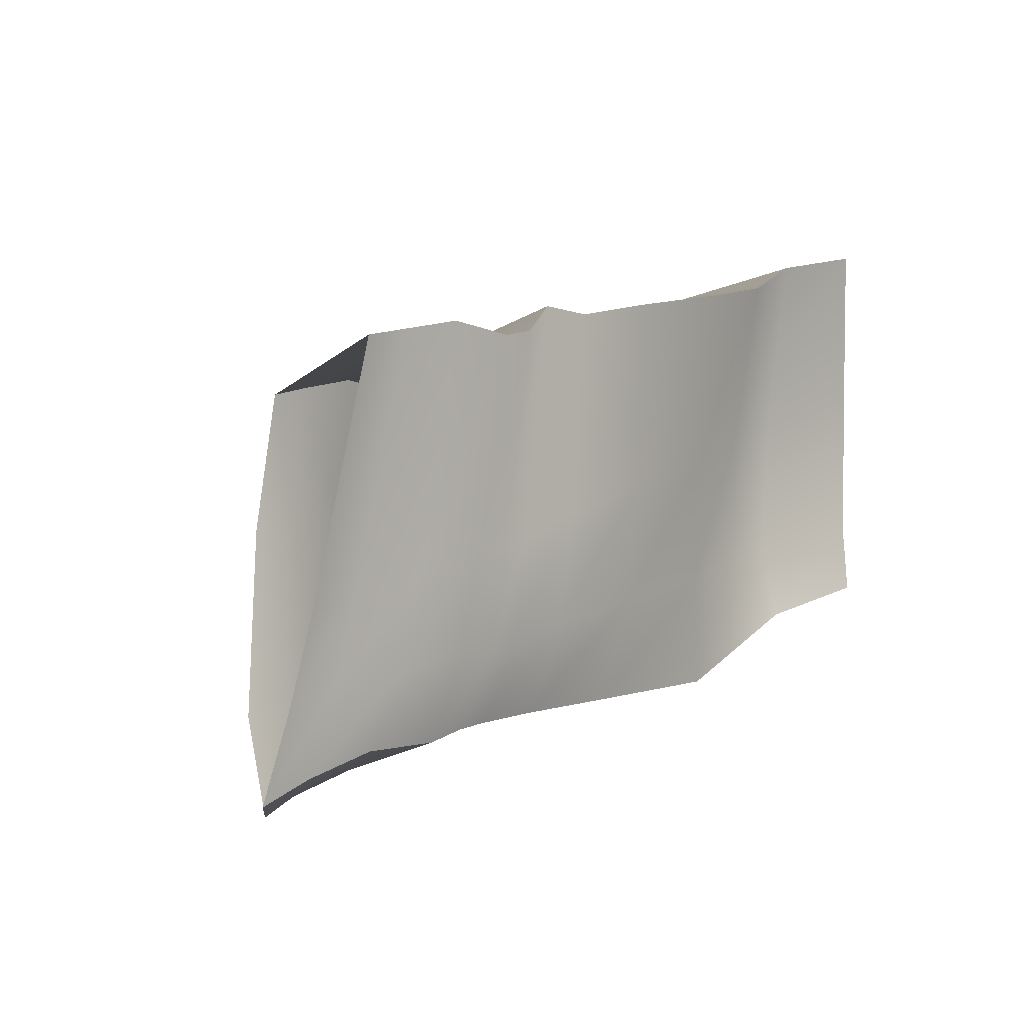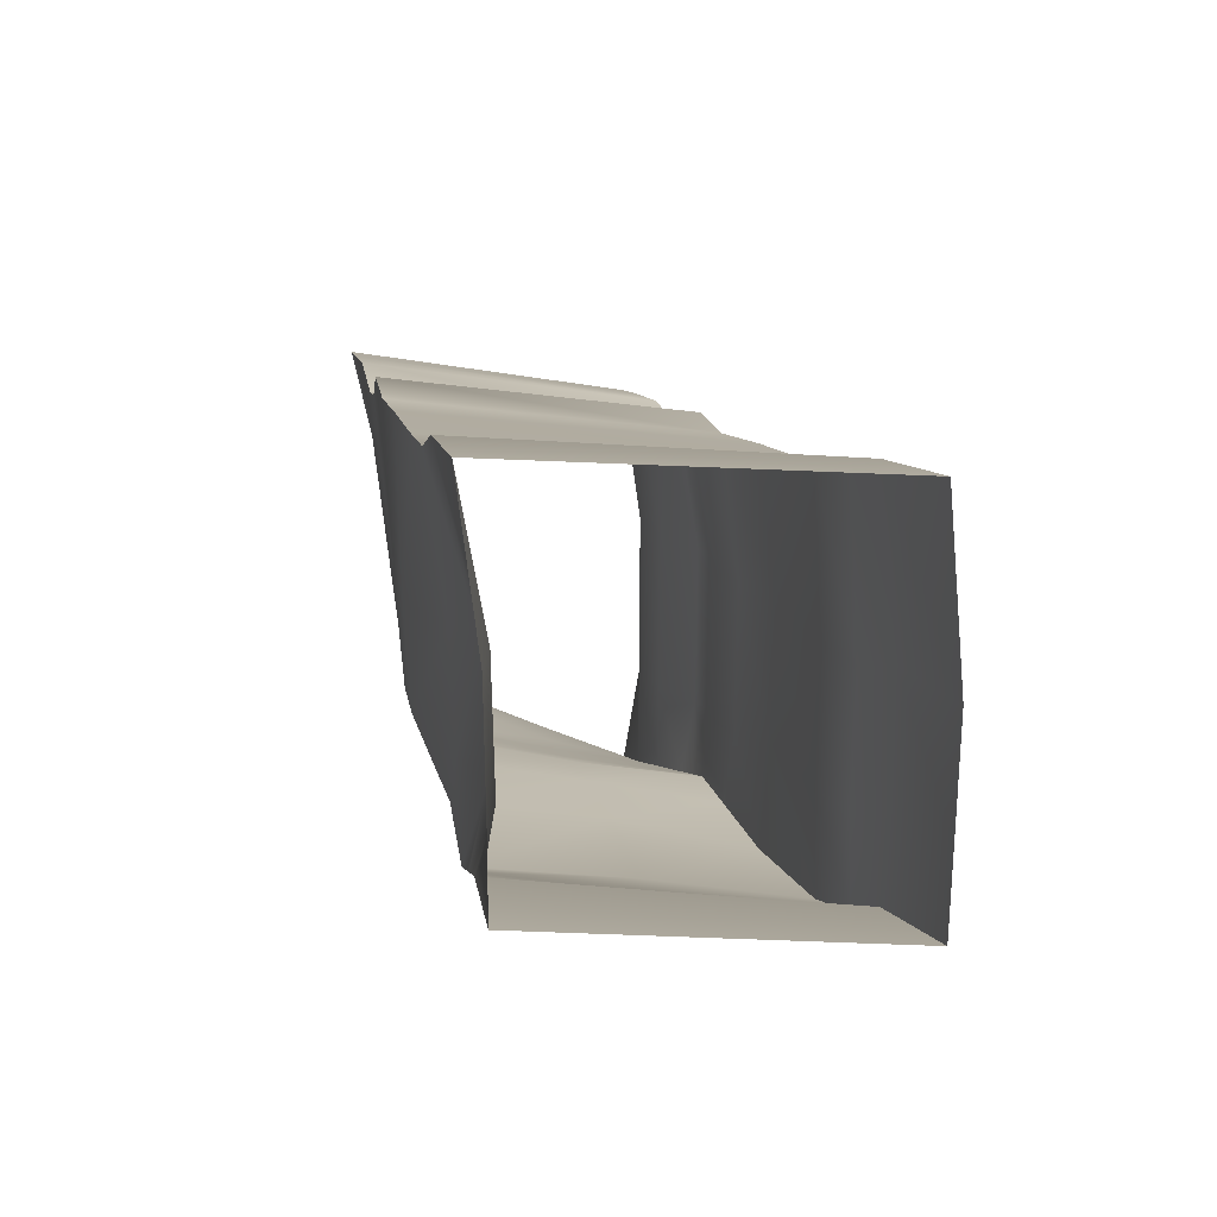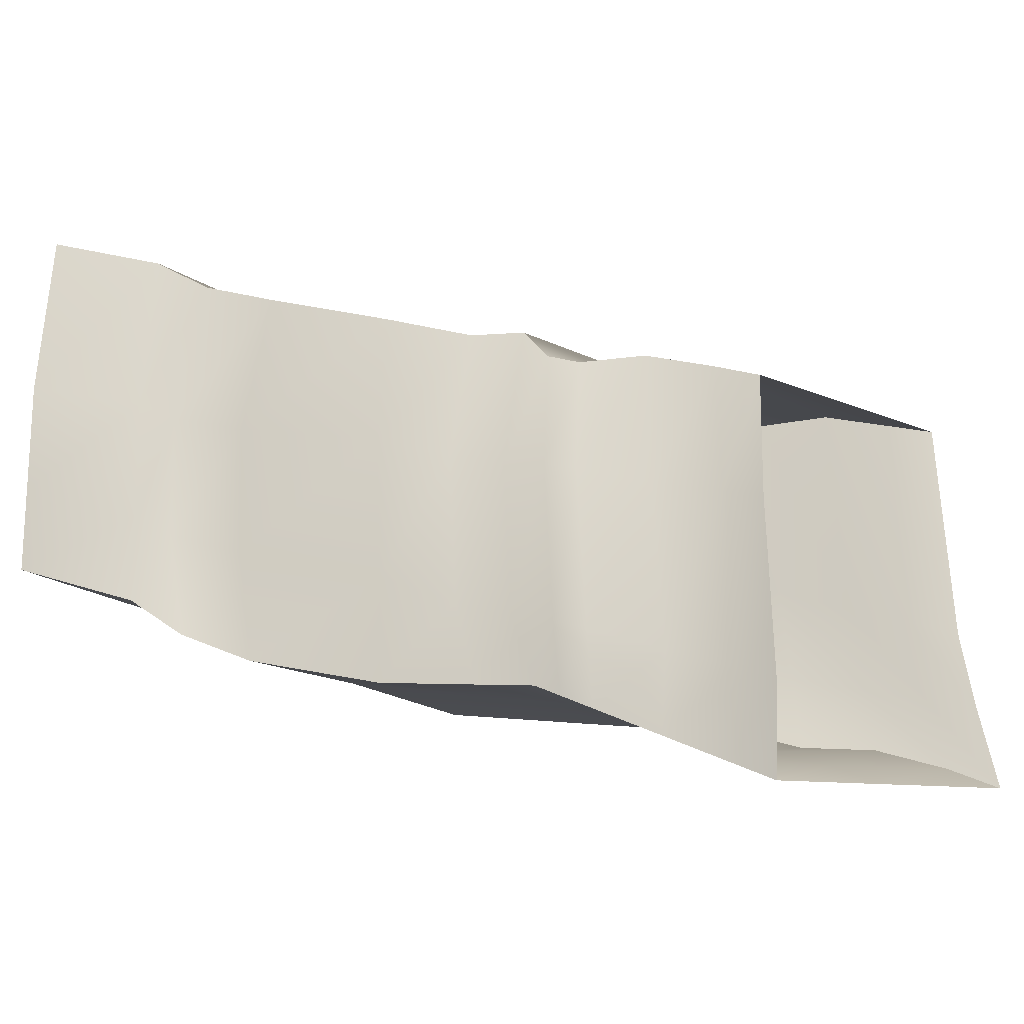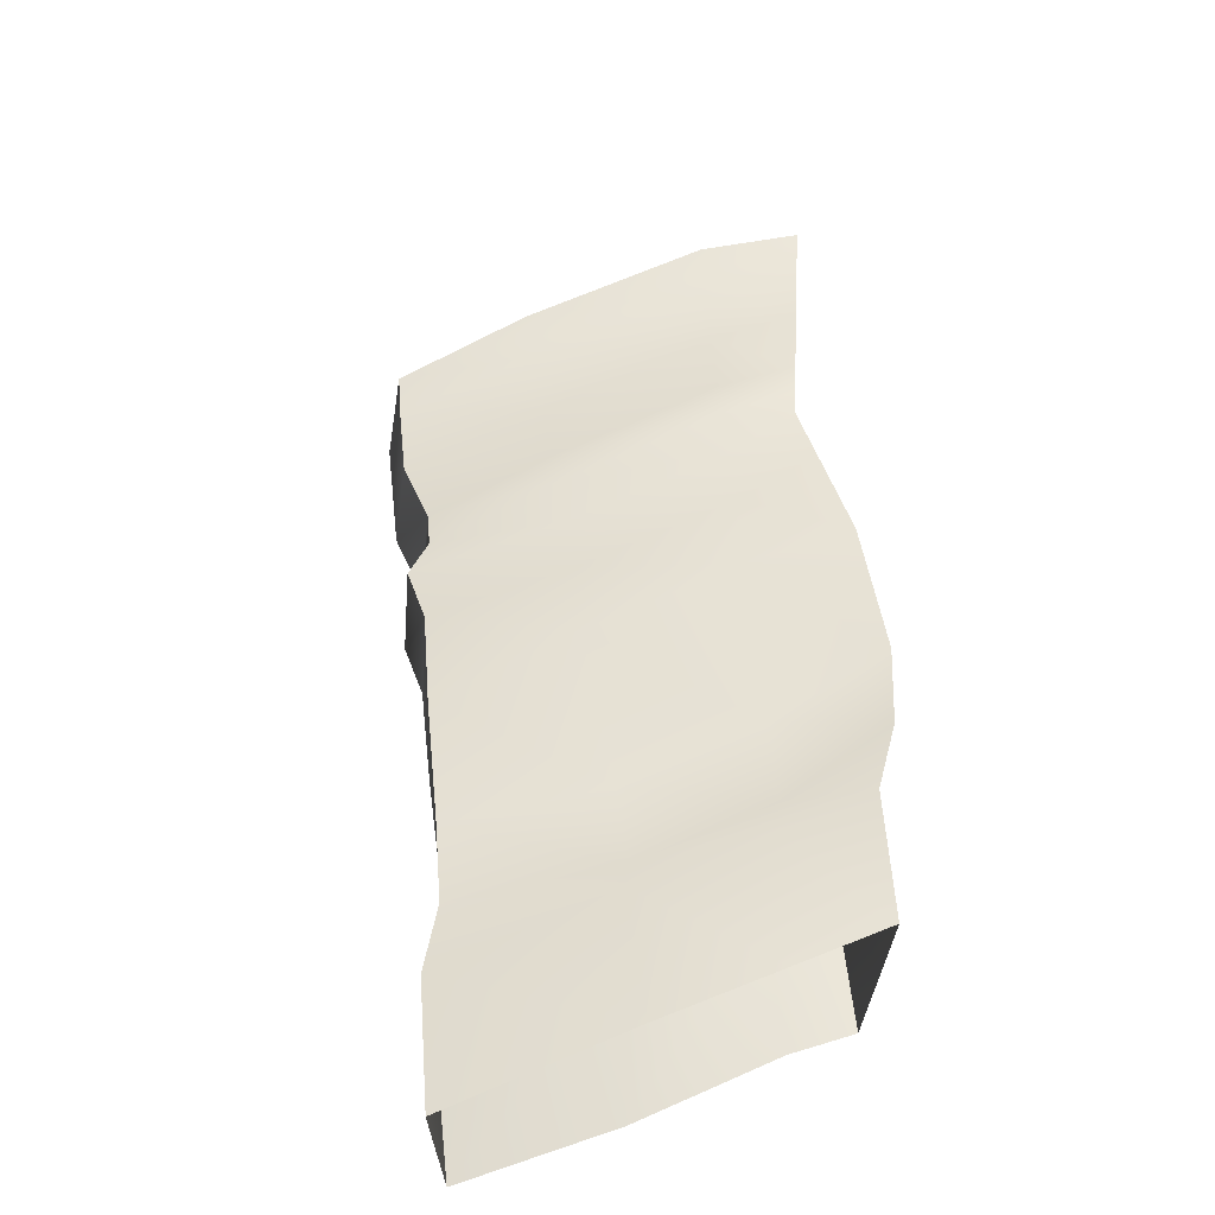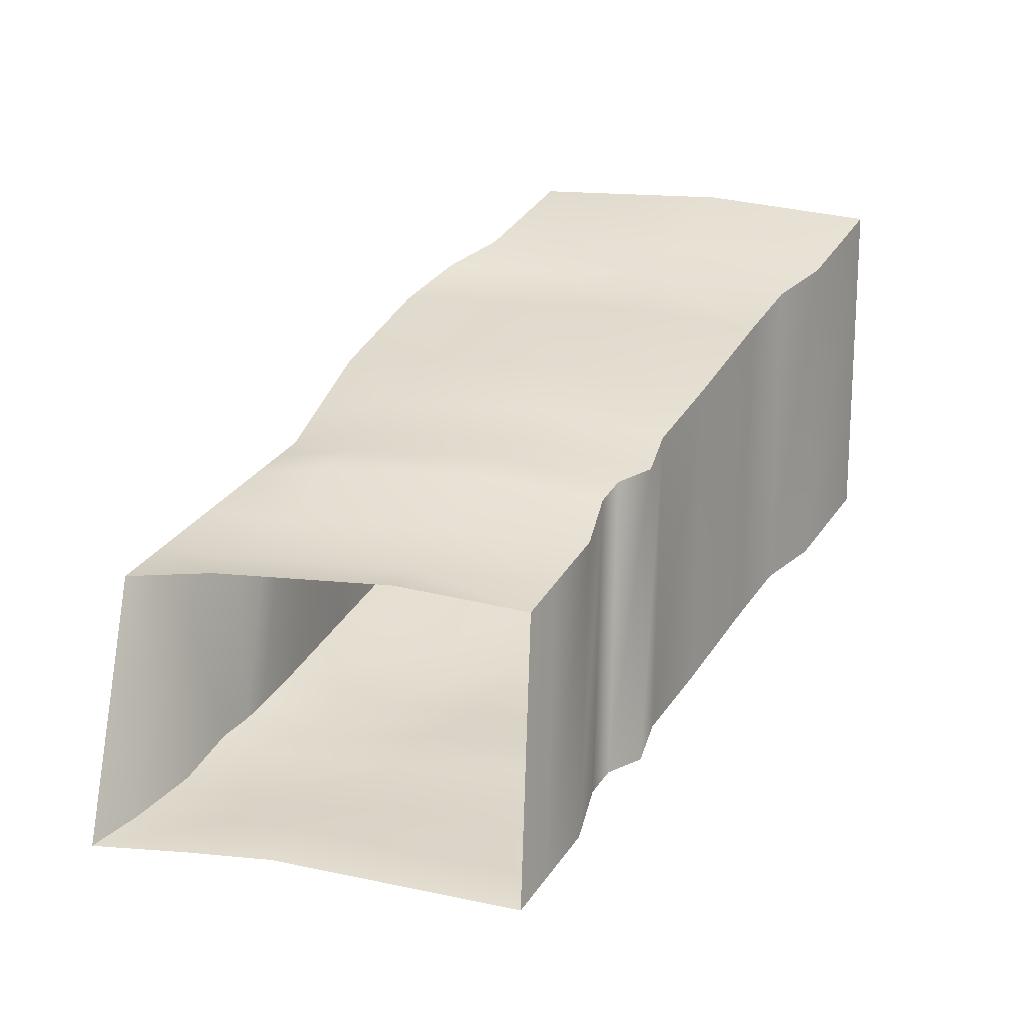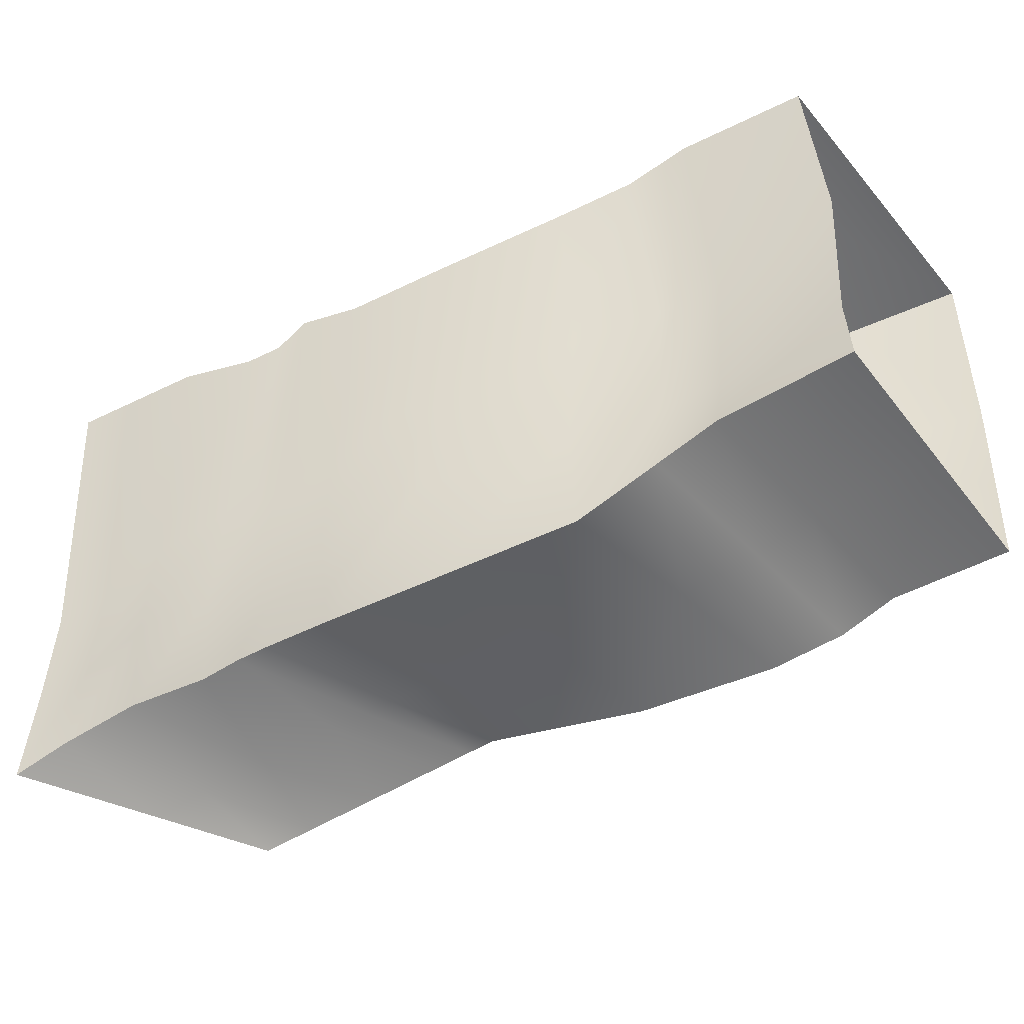
<metadata>
{"format":"obj","ext":"obj","renderer":"f3d","projection":"perspective","resolution":1024,"background":"white","views":[{"elev":-6.7,"azim":143.6,"up":"+Y"},{"elev":25.8,"azim":-86.3,"up":"+Y"},{"elev":-17.5,"azim":33.3,"up":"+Y"},{"elev":67.0,"azim":-111.8,"up":"+Z"},{"elev":16.8,"azim":104.6,"up":"+Z"},{"elev":-42.3,"azim":-145.9,"up":"+Y"}]}
</metadata>
<code>
g default
v -61.93 45.31 35.24
v -61.93 32.65 36.61
v -61.93 24.43 36.61
v -61.93 18.05 36.61
v -61.07 45.31 10.52
v -61.93 33.72 11.88
v -61.53 22.76 11.88
v -61.93 18.05 11.88
v -61.93 18.05 24.25
v -9.891 29.4 15.99
v -9.291 19.87 17.28
v -8.823 6.813 17.24
v -9.643 -0.1311 16.16
v -5.36 0.3058 8.886
v -0.007554 0.8513 -0.1629
v -1.604 7.002 -0.6446
v -2.836 12.84 -1.096
v -5.029 29.97 -3.804
v -26.29 34.32 21.94
v -27.18 23.82 23.26
v -26.55 12.26 23.22
v -25.1 7.195 22.46
v -22.36 6.491 13.6
v -18.93 6.24 3.505
v -19.98 11.05 1.655
v -20.95 18.47 1.343
v -22.35 34.71 0.6239
v -44.84 38.8 28.86
v -46.79 28.42 29.6
v -46.49 18.6 29.58
v -44.92 10.12 29.89
v -43.64 10.33 19.21
v -42.02 9.745 7.932
v -41.68 17.54 7.732
v -42.35 26.8 7.582
v -42.5 38.99 5.773
v -53.75 42.79 32.19
v -53.65 30.63 33.54
v -53.51 21.64 33.53
v -53.64 15.17 33.36
v -52.96 15.24 21.81
v -52.11 15.32 9.971
v -52.02 20.26 11.31
v -52.56 30.4 11.24
v -52.18 42.88 8.245
v -36.22 36.37 25.65
v -35.92 26.28 26.98
v -35.47 15.65 26.95
v -35.72 7.972 26.44
v -33.75 8.717 16.6
v -31.29 8.157 5.876
v -31.67 14.91 3.607
v -32.48 23.32 3.382
v -33.14 36.65 3.381
v -30.05 34.46 23.34
v -30.98 24.75 24.66
v -30.41 13.54 24.64
v -29.12 7.489 23.96
v -26.67 7.469 14.73
v -23.61 7.037 4.402
v -24.5 13.02 2.108
v -25.41 20.82 1.828
v -26.44 34.81 1.667
v -24.57 32.27 21.3
v -24.13 23.39 22.61
v -23.47 11.67 22.58
v -23.43 6.403 21.78
v -20.56 5.838 13.09
v -16.88 5.795 3.109
v -17.97 10.52 1.236
v -18.98 17.77 0.909
v -20.48 32.68 0.145
v -22.36 31.59 20.47
v -21.9 22.85 21.78
v -21.19 10.92 21.75
v -21.29 5.389 20.9
v -18.17 5.047 12.44
v -14.26 4.907 2.601
v -15.56 10.67 0.8798
v -16.6 17.71 0.5332
v -18.08 32.03 -0.468
v -17.75 31.69 18.75
v -17.23 21.7 19.08
v -16.45 9.343 19.04
v -16.82 3.271 19.09
v -13.25 3.128 11.07
v -8.794 4.292 1.541
v -10.21 9.265 -0.2393
v -11.32 15.84 -0.6263
v -13.08 32.17 -1.747
v -12.96 30.35 17.13
v -12.4 20.63 17.45
v -11.99 7.863 17.41
v -12.62 1.281 17.37
v -8.636 1.835 9.794
v -3.654 2.526 0.5441
v -5.174 7.941 0.1018
v -6.357 14.09 -0.3231
v -8.368 30.88 -2.95
v -49.91 40.37 30.76
v -51.93 29.68 31.5
v -51.71 20.33 31.49
v -49.89 12.36 31.87
v -48.95 12.61 20.69
v -47.77 12.92 9.094
v -47.57 19.09 10.38
v -48.17 28.85 10.27
v -48.02 40.5 7.182
g Tunelright1:polySurface2StartingArea
f 37 38 2 1
f 38 39 3 2
f 39 40 4 3
f 45 37 1 5
f 44 45 5 6
f 43 44 6 7
f 42 43 7 8
f 41 42 8 9
f 40 41 9 4
f 64 65 20 19
f 65 66 21 20
f 66 67 22 21
f 67 68 23 22
f 68 69 24 23
f 69 70 25 24
f 70 71 26 25
f 71 72 27 26
f 72 64 19 27
f 46 47 29 28
f 47 48 30 29
f 48 49 31 30
f 49 50 32 31
f 50 51 33 32
f 51 52 34 33
f 52 53 35 34
f 53 54 36 35
f 54 46 28 36
f 100 101 38 37
f 101 102 39 38
f 102 103 40 39
f 103 104 41 40
f 104 105 42 41
f 105 106 43 42
f 106 107 44 43
f 107 108 45 44
f 108 100 37 45
f 55 56 47 46
f 56 57 48 47
f 57 58 49 48
f 58 59 50 49
f 59 60 51 50
f 60 61 52 51
f 61 62 53 52
f 62 63 54 53
f 63 55 46 54
f 19 20 56 55
f 20 21 57 56
f 21 22 58 57
f 22 23 59 58
f 23 24 60 59
f 24 25 61 60
f 25 26 62 61
f 26 27 63 62
f 27 19 55 63
f 73 74 65 64
f 74 75 66 65
f 75 76 67 66
f 76 77 68 67
f 77 78 69 68
f 78 79 70 69
f 79 80 71 70
f 80 81 72 71
f 81 73 64 72
f 82 83 74 73
f 83 84 75 74
f 84 85 76 75
f 85 86 77 76
f 86 87 78 77
f 87 88 79 78
f 88 89 80 79
f 89 90 81 80
f 90 82 73 81
f 91 92 83 82
f 92 93 84 83
f 93 94 85 84
f 94 95 86 85
f 95 96 87 86
f 96 97 88 87
f 97 98 89 88
f 98 99 90 89
f 99 91 82 90
f 10 11 92 91
f 11 12 93 92
f 12 13 94 93
f 13 14 95 94
f 14 15 96 95
f 15 16 97 96
f 16 17 98 97
f 17 18 99 98
f 18 10 91 99
f 28 29 101 100
f 29 30 102 101
f 30 31 103 102
f 31 32 104 103
f 32 33 105 104
f 33 34 106 105
f 34 35 107 106
f 35 36 108 107
f 36 28 100 108

</code>
